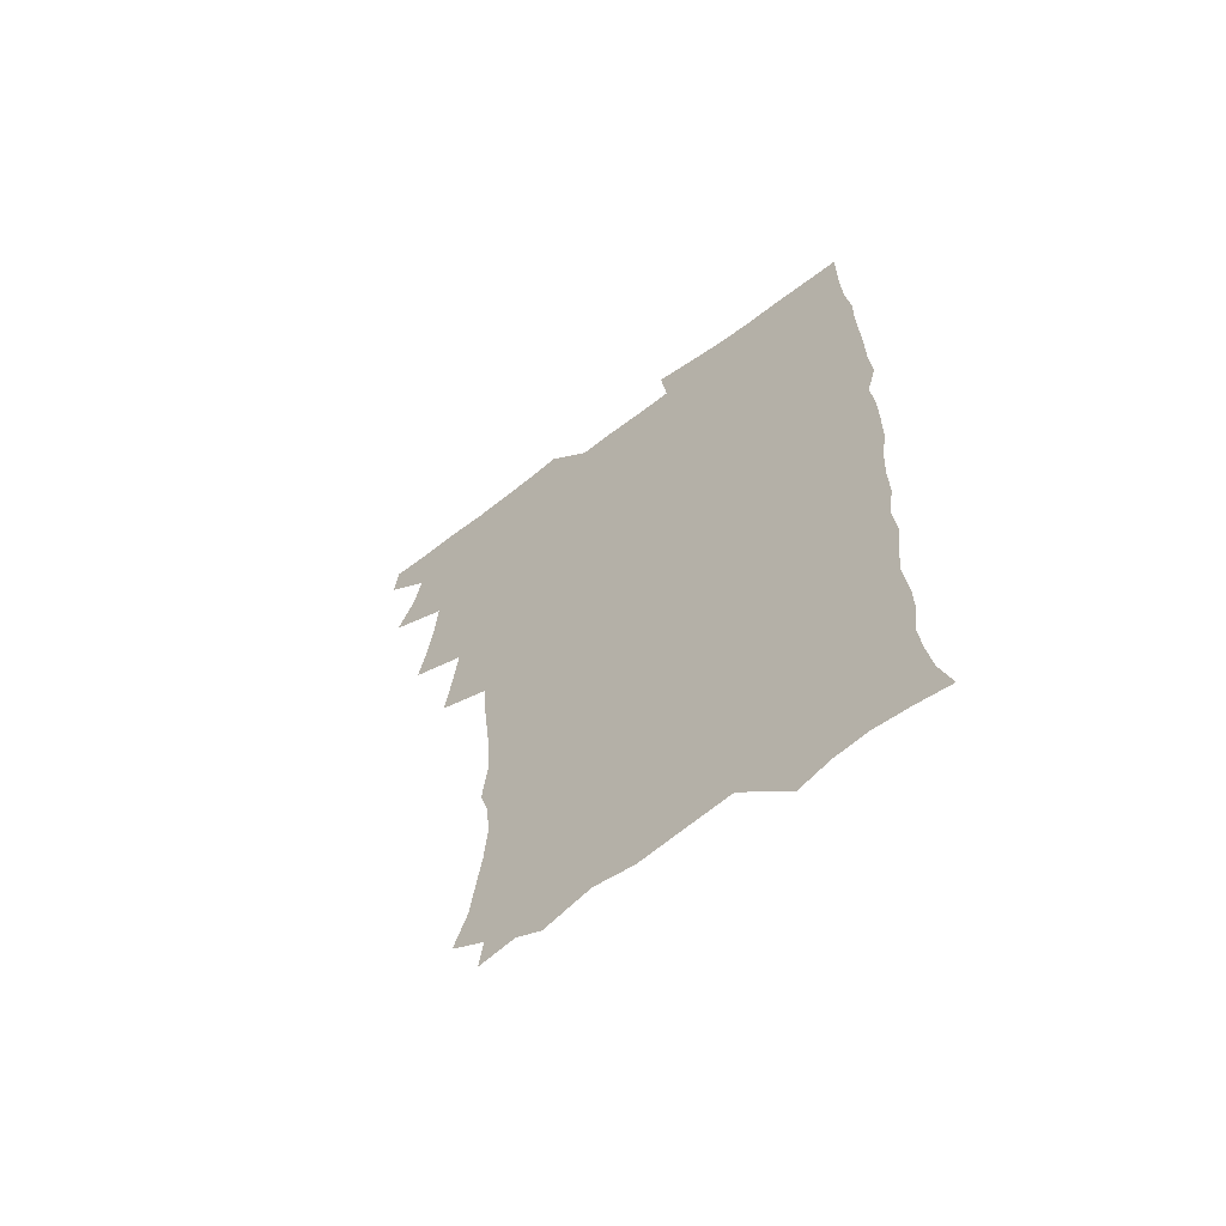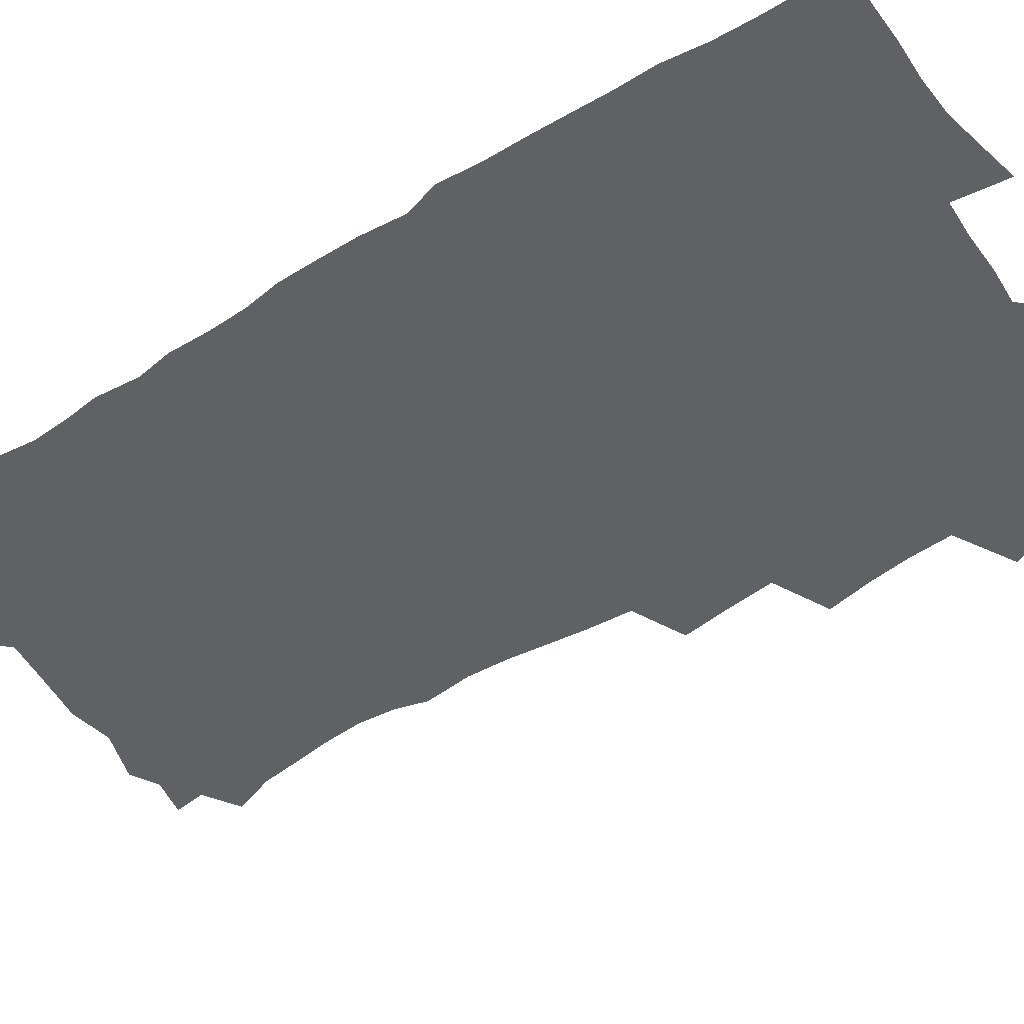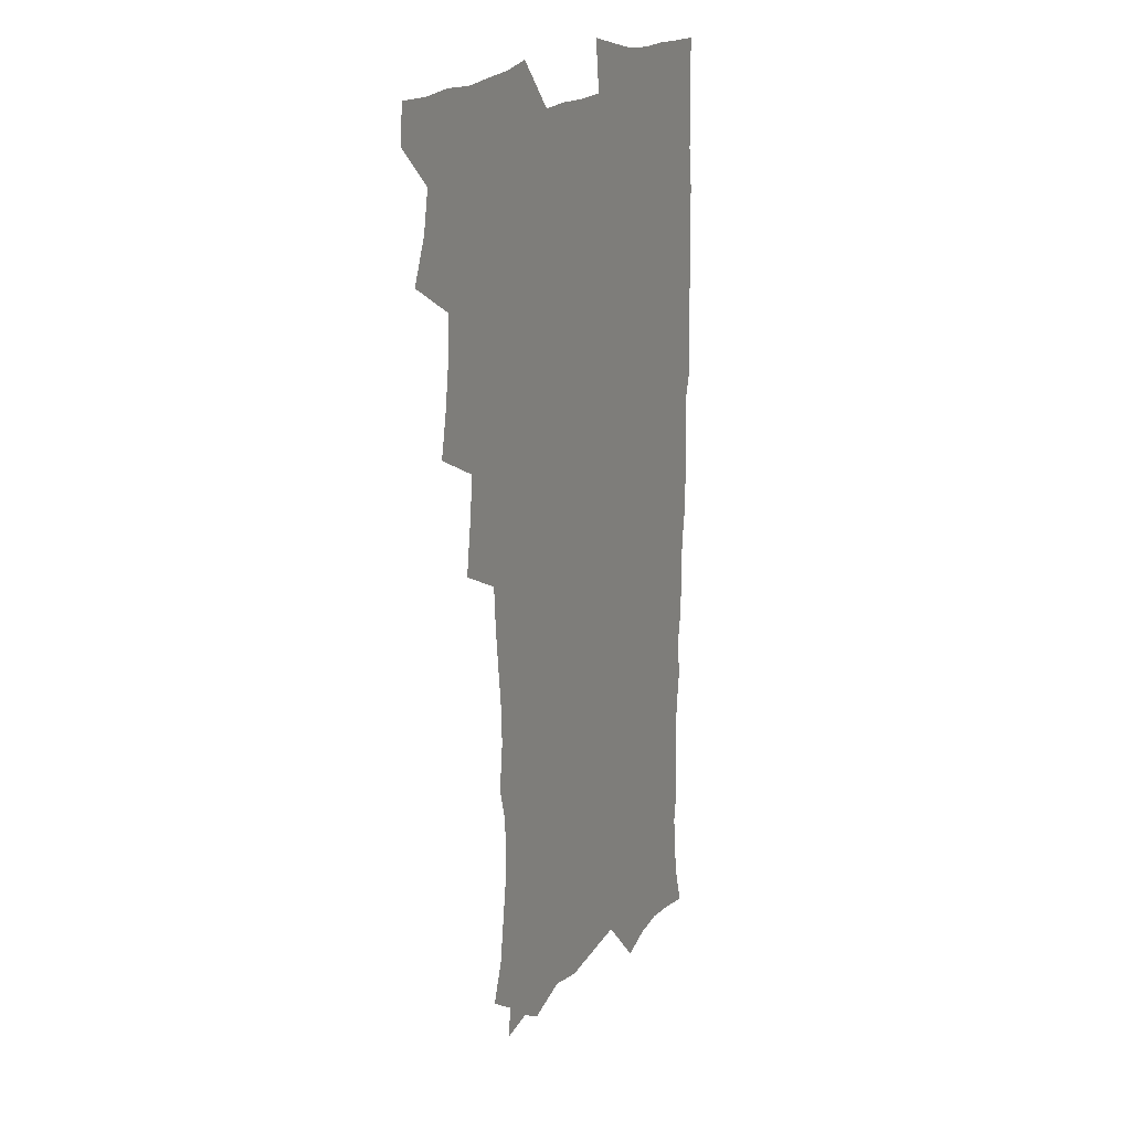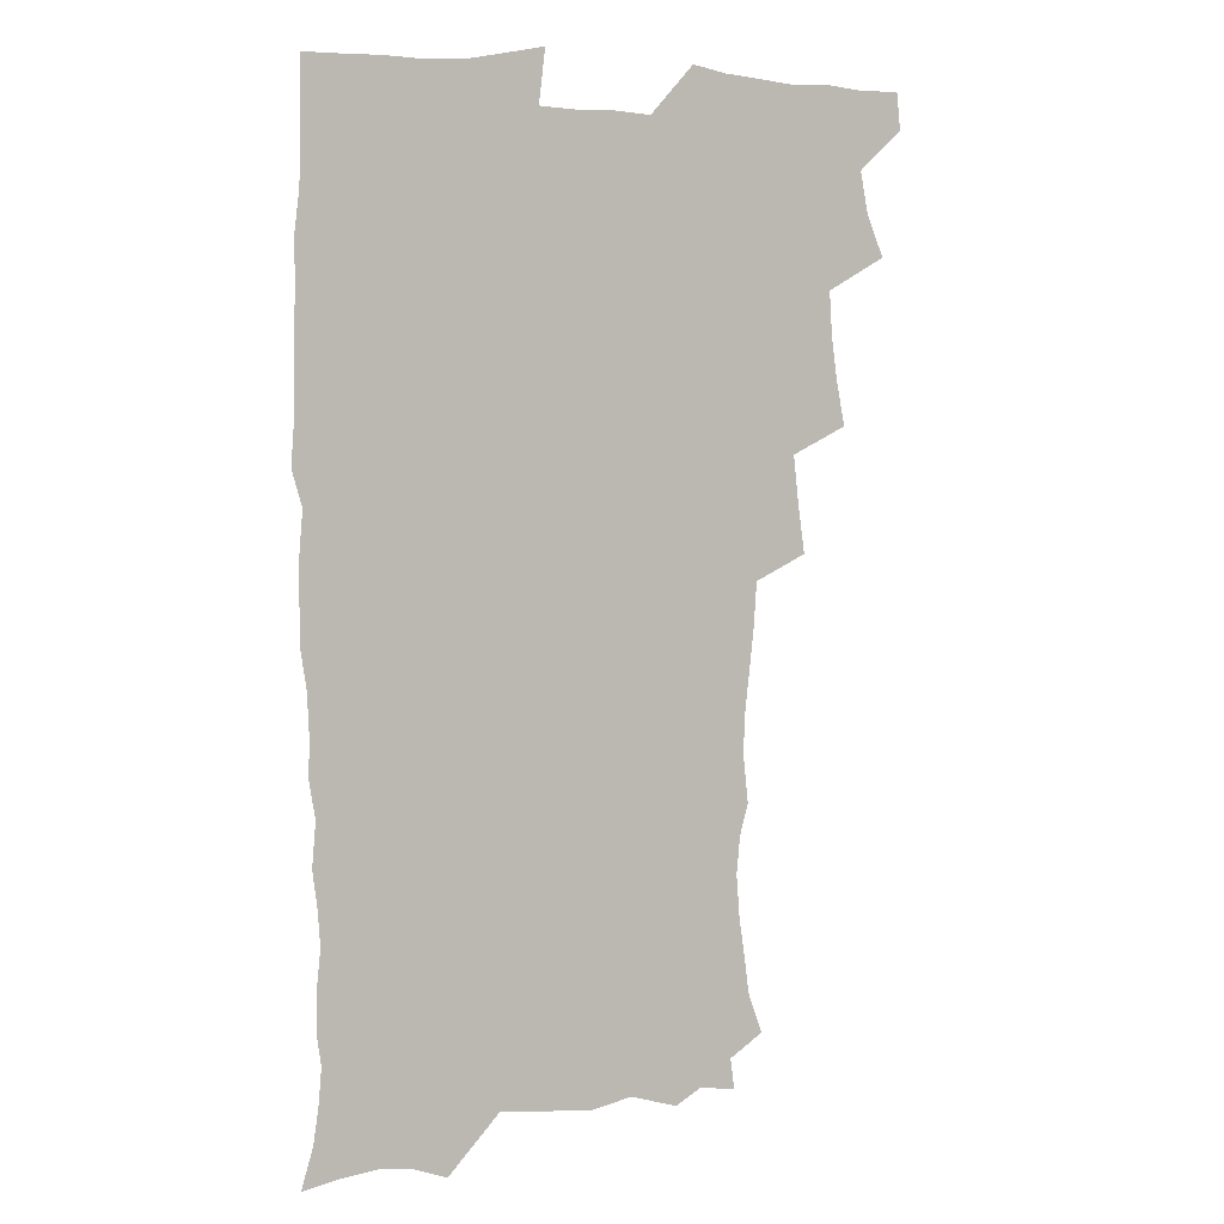
<metadata>
{"format":"obj","ext":"obj","renderer":"f3d","projection":"perspective","resolution":1024,"background":"white","views":[{"elev":-64.5,"azim":37.5,"up":"+Y"},{"elev":-49.9,"azim":123.7,"up":"+Z"},{"elev":18.2,"azim":-63.9,"up":"+Y"},{"elev":4.4,"azim":154.0,"up":"+Y"}]}
</metadata>
<code>
v 463.7 554.9 0
v 465.2 569.6 0
v 471.2 506.4 0
v 478.2 523.1 0
v 481.2 539.1 0
v 482.2 554 0
v 481.3 569.3 0
v 487.8 441.7 0
v 491.3 459.2 0
v 493.6 476.3 0
v 494.6 493.3 0
v 498.5 510.1 0
v 497.9 524.5 0
v 497.8 539.3 0
v 497.5 554 0
v 495.9 570.5 0
v 505.2 393.1 0
v 507.9 411.8 0
v 510 430.9 0
v 511.2 447.9 0
v 511.4 463.6 0
v 508.9 477.9 0
v 512.9 495.3 0
v 514.2 510.7 0
v 513.8 524.8 0
v 513.1 539.5 0
v 512.2 554.7 0
v 511.5 569.7 0
v 523 209.1 0
v 528.7 225.1 0
v 530.5 238.9 0
v 532.9 254.7 0
v 534.2 271.4 0
v 532.8 286.3 0
v 529.4 298.6 0
v 531.4 317.6 0
v 530.7 333.8 0
v 528.9 349.7 0
v 527.1 366 0
v 526 383.2 0
v 525.6 400.3 0
v 526.2 417.4 0
v 526.2 433.4 0
v 527.9 450.3 0
v 529 466.4 0
v 528.6 481.3 0
v 527.9 496 0
v 528.1 510.6 0
v 528.2 525.1 0
v 528.3 539.6 0
v 526.9 555.4 0
v 525.9 571.1 0
v 534.8 188.1 0
v 536.5 200.4 0
v 539.6 214.7 0
v 546.4 233.9 0
v 548.3 249.8 0
v 549.3 265.6 0
v 548.3 279.3 0
v 548.2 295 0
v 546.4 309 0
v 547.8 327.4 0
v 545.8 341.3 0
v 545.1 357.3 0
v 544.4 373.4 0
v 542.8 388.4 0
v 542.6 404.6 0
v 544.3 422.2 0
v 544 437.1 0
v 543.2 451.7 0
v 543.6 466.9 0
v 544.2 482.1 0
v 544.4 496.7 0
v 544.5 510.9 0
v 544.4 525.2 0
v 543 540.3 0
v 541.4 556.3 0
v 540 572.2 0
v 549.3 190.8 0
v 555.1 206.8 0
v 559.7 224.5 0
v 561.4 239.8 0
v 563.7 257 0
v 563.9 271.8 0
v 563.1 286 0
v 562.3 300.4 0
v 561.4 315.1 0
v 562.2 332.6 0
v 561.1 347.1 0
v 560.6 362.5 0
v 558.9 376.5 0
v 558.2 391.6 0
v 557.8 406.8 0
v 559.1 423.6 0
v 559 438.5 0
v 558.4 452.9 0
v 559.2 468.2 0
v 559.5 482.8 0
v 559.6 497.1 0
v 560 511.1 0
v 560 524.7 0
v 558.4 539.6 0
v 556.1 556.5 0
v 553.8 574.7 0
v 560 184.8 0
v 571.8 211.9 0
v 575.1 229.2 0
v 575.9 244 0
v 576.9 259.7 0
v 576.6 274 0
v 576.4 288.9 0
v 575.6 303 0
v 575.7 319.4 0
v 575.4 334.8 0
v 575.3 350.3 0
v 574.9 365.2 0
v 574.3 380 0
v 574.2 395.3 0
v 574 410.3 0
v 573.2 424.3 0
v 573.3 439.1 0
v 573.1 453.6 0
v 574.1 469.2 0
v 573.5 483 0
v 574.1 497.5 0
v 574.4 511.3 0
v 573.8 525.2 0
v 572.8 539.7 0
v 571.3 555.4 0
v 579 190.7 0
v 587.1 215.1 0
v 590 233.4 0
v 589.8 246.5 0
v 590.1 261.6 0
v 590.1 276.6 0
v 589.4 290.3 0
v 589.2 305.5 0
v 589 320.9 0
v 588.7 335.8 0
v 588.7 352.3 0
v 588.5 365.8 0
v 588.5 381.9 0
v 588.3 396.6 0
v 588.1 411.1 0
v 588.5 426.4 0
v 587.5 439.9 0
v 588.2 455.3 0
v 588.2 469.6 0
v 588 483.5 0
v 588.1 497.6 0
v 588.2 511.5 0
v 587.9 525.7 0
v 587.1 540.6 0
v 585.9 556.2 0
v 595.6 187.4 0
v 601.4 214.9 0
v 602.8 232 0
v 602.8 246 0
v 603.1 262.4 0
v 603.2 278 0
v 603 292.7 0
v 602.8 308 0
v 602.7 323.3 0
v 602.3 337.4 0
v 602.1 350.7 0
v 602.1 366.9 0
v 602.2 382.4 0
v 602.2 397.5 0
v 602 411.5 0
v 602.2 427.2 0
v 601.8 440.7 0
v 602.4 456.1 0
v 602.2 469.8 0
v 602 483.6 0
v 601.9 497.3 0
v 602.4 511.6 0
v 602.3 525.7 0
v 602.1 540.1 0
v 601.3 555.7 0
v 614.5 189.5 0
v 615.9 213.2 0
v 616.3 232.8 0
v 616.4 247.9 0
v 616.3 262.7 0
v 616.3 279 0
v 616.1 292.7 0
v 616 308 0
v 615.9 322.9 0
v 615.7 338 0
v 615.5 352.2 0
v 615.5 367.8 0
v 616.1 381 0
v 615.9 396.6 0
v 615.9 411 0
v 615.9 426.9 0
v 615.9 441.4 0
v 616 455.9 0
v 616.2 469.9 0
v 616.5 483.9 0
v 616.9 497.9 0
v 616.5 511.8 0
v 616.6 525.7 0
v 616.7 539.8 0
v 616.1 556.3 0
v 613.6 577.4 0
v 632.7 191.5 0
v 630.5 214.6 0
v 629.8 232 0
v 629.5 248.6 0
v 629.4 262.9 0
v 629.2 279.2 0
v 629.2 293.3 0
v 629.1 308.6 0
v 629.2 323 0
v 629.1 338.7 0
v 629 353.4 0
v 629.5 365.8 0
v 629.6 382.9 0
v 629.5 397.6 0
v 629.8 411.1 0
v 629.7 426.5 0
v 629.8 441.1 0
v 629.7 455.9 0
v 630.1 469.4 0
v 630.9 483 0
v 630.7 498.2 0
v 630.8 511.8 0
v 631 525.6 0
v 630.9 540.1 0
v 631 554.6 0
v 628.8 574.2 0
v 653.4 169.7 0
v 646.9 194.1 0
v 644.7 213.4 0
v 643.4 231.1 0
v 643 246.5 0
v 642.3 264 0
v 642.1 279 0
v 642.2 293.1 0
v 642.8 306.1 0
v 642 324.7 0
v 642.5 337.6 0
v 642.3 353.2 0
v 642.8 367.2 0
v 643.1 381.6 0
v 643 396.4 0
v 644.1 409.6 0
v 643.4 426.4 0
v 643.9 440.2 0
v 643.9 454.7 0
v 644.3 468.8 0
v 644.8 482.9 0
v 644.8 497.7 0
v 645.3 511.7 0
v 645.3 525.8 0
v 645.4 540.3 0
v 645.3 554.9 0
v 644.8 571 0
v 666.7 174.6 0
v 661.9 193.3 0
v 658.7 212.2 0
v 656.8 230 0
v 656.3 245.3 0
v 655.4 262 0
v 655.6 276.5 0
v 654.9 292.6 0
v 656 305.6 0
v 655.5 322 0
v 655.6 336.9 0
v 655.9 351.5 0
v 656.8 365.1 0
v 656.7 380.5 0
v 658.3 393.7 0
v 657.5 410.4 0
v 657.5 425 0
v 658 439.2 0
v 658.4 453.5 0
v 658.4 468.1 0
v 659.1 482 0
v 658.2 498.3 0
v 659.3 511.5 0
v 659.8 525.7 0
v 660 540.1 0
v 660.1 555.2 0
v 660.2 570.1 0
v 680.2 176.4 0
v 676.1 192.8 0
v 673.4 209.2 0
v 671.4 226 0
v 670 242.7 0
v 670.5 256.6 0
v 669.4 273.2 0
v 669.4 288.2 0
v 669.7 303 0
v 669.3 318.9 0
v 671.6 331.5 0
v 670.1 348.7 0
v 670.1 363.9 0
v 671 378 0
v 672.3 392 0
v 672.1 407.8 0
v 673.2 422 0
v 672.7 437.4 0
v 672.6 452.5 0
v 673.1 466.9 0
v 673.4 481.6 0
v 672.8 496.7 0
v 674.8 510.7 0
v 674.1 525.9 0
v 674.2 539.8 0
v 675.1 555 0
v 675.3 570.5 0
v 694.7 174.8 0
v 691.4 189.4 0
v 687.3 207.1 0
v 685.4 222.8 0
v 685.3 237.1 0
v 684.3 252.9 0
v 684.3 267.6 0
v 685 282.1 0
v 684.3 298.3 0
v 683.5 314.6 0
v 685.1 328.6 0
v 685.9 343.4 0
v 685.5 359.3 0
v 688.3 372.6 0
v 686.9 389.4 0
v 688.2 403.8 0
v 688.2 419.4 0
v 687.4 435.5 0
v 687.2 450.5 0
v 688.8 464.7 0
v 689.3 479.6 0
v 690.6 494.3 0
v 689.3 510.4 0
v 689.9 525 0
v 690.2 539.9 0
v 690 554.7 0
v 690.5 570 0
v 709.3 172.1 0
v 704.6 188 0
v 702.5 202.1 0
v 701.2 216.1 0
v 703 228.1 0
v 702.9 242.5 0
v 701.2 258.9 0
v 702.2 273 0
v 704 286.9 0
v 702.6 304.2 0
v 705 318.2 0
v 704.6 334.5 0
v 705.4 350.1 0
v 707.6 364.5 0
v 707.8 380.4 0
v 707.7 396.3 0
v 706.3 413.5 0
v 710.3 427.5 0
v 709.1 444 0
v 709 459.6 0
v 708.7 475.4 0
v 708.2 491.3 0
v 708.4 506.9 0
v 706.4 523.8 0
v 705.8 539.6 0
v 705.8 554.8 0
v 705.8 569.8 0
v 706 586 0
f 5 6 1
f 1 6 2
f 6 7 2
f 11 12 3
f 3 12 4
f 12 13 4
f 4 13 5
f 13 14 5
f 5 14 6
f 14 15 6
f 6 15 7
f 15 16 7
f 19 20 8
f 8 20 9
f 20 21 9
f 9 21 10
f 21 22 10
f 10 22 11
f 22 23 11
f 11 23 12
f 23 24 12
f 12 24 13
f 24 25 13
f 13 25 14
f 25 26 14
f 14 26 15
f 26 27 15
f 15 27 16
f 27 28 16
f 40 41 17
f 17 41 18
f 41 42 18
f 18 42 19
f 42 43 19
f 19 43 20
f 43 44 20
f 20 44 21
f 44 45 21
f 21 45 22
f 45 46 22
f 22 46 23
f 46 47 23
f 23 47 24
f 47 48 24
f 24 48 25
f 48 49 25
f 25 49 26
f 49 50 26
f 26 50 27
f 50 51 27
f 27 51 28
f 51 52 28
f 54 55 29
f 29 55 30
f 55 56 30
f 30 56 31
f 56 57 31
f 31 57 32
f 57 58 32
f 32 58 33
f 58 59 33
f 33 59 34
f 59 60 34
f 34 60 35
f 60 61 35
f 35 61 36
f 61 62 36
f 36 62 37
f 62 63 37
f 37 63 38
f 63 64 38
f 38 64 39
f 64 65 39
f 39 65 40
f 65 66 40
f 40 66 41
f 66 67 41
f 41 67 42
f 67 68 42
f 42 68 43
f 68 69 43
f 43 69 44
f 69 70 44
f 44 70 45
f 70 71 45
f 45 71 46
f 71 72 46
f 46 72 47
f 72 73 47
f 47 73 48
f 73 74 48
f 48 74 49
f 74 75 49
f 49 75 50
f 75 76 50
f 50 76 51
f 76 77 51
f 51 77 52
f 77 78 52
f 53 79 54
f 79 80 54
f 54 80 55
f 80 81 55
f 55 81 56
f 81 82 56
f 56 82 57
f 82 83 57
f 57 83 58
f 83 84 58
f 58 84 59
f 84 85 59
f 59 85 60
f 85 86 60
f 60 86 61
f 86 87 61
f 61 87 62
f 87 88 62
f 62 88 63
f 88 89 63
f 63 89 64
f 89 90 64
f 64 90 65
f 90 91 65
f 65 91 66
f 91 92 66
f 66 92 67
f 92 93 67
f 67 93 68
f 93 94 68
f 68 94 69
f 94 95 69
f 69 95 70
f 95 96 70
f 70 96 71
f 96 97 71
f 71 97 72
f 97 98 72
f 72 98 73
f 98 99 73
f 73 99 74
f 99 100 74
f 74 100 75
f 100 101 75
f 75 101 76
f 101 102 76
f 76 102 77
f 102 103 77
f 77 103 78
f 103 104 78
f 79 105 80
f 105 106 80
f 80 106 81
f 106 107 81
f 81 107 82
f 107 108 82
f 82 108 83
f 108 109 83
f 83 109 84
f 109 110 84
f 84 110 85
f 110 111 85
f 85 111 86
f 111 112 86
f 86 112 87
f 112 113 87
f 87 113 88
f 113 114 88
f 88 114 89
f 114 115 89
f 89 115 90
f 115 116 90
f 90 116 91
f 116 117 91
f 91 117 92
f 117 118 92
f 92 118 93
f 118 119 93
f 93 119 94
f 119 120 94
f 94 120 95
f 120 121 95
f 95 121 96
f 121 122 96
f 96 122 97
f 122 123 97
f 97 123 98
f 123 124 98
f 98 124 99
f 124 125 99
f 99 125 100
f 125 126 100
f 100 126 101
f 126 127 101
f 101 127 102
f 127 128 102
f 102 128 103
f 128 129 103
f 103 129 104
f 105 130 106
f 130 131 106
f 106 131 107
f 131 132 107
f 107 132 108
f 132 133 108
f 108 133 109
f 133 134 109
f 109 134 110
f 134 135 110
f 110 135 111
f 135 136 111
f 111 136 112
f 136 137 112
f 112 137 113
f 137 138 113
f 113 138 114
f 138 139 114
f 114 139 115
f 139 140 115
f 115 140 116
f 140 141 116
f 116 141 117
f 141 142 117
f 117 142 118
f 142 143 118
f 118 143 119
f 143 144 119
f 119 144 120
f 144 145 120
f 120 145 121
f 145 146 121
f 121 146 122
f 146 147 122
f 122 147 123
f 147 148 123
f 123 148 124
f 148 149 124
f 124 149 125
f 149 150 125
f 125 150 126
f 150 151 126
f 126 151 127
f 151 152 127
f 127 152 128
f 152 153 128
f 128 153 129
f 153 154 129
f 130 155 131
f 155 156 131
f 131 156 132
f 156 157 132
f 132 157 133
f 157 158 133
f 133 158 134
f 158 159 134
f 134 159 135
f 159 160 135
f 135 160 136
f 160 161 136
f 136 161 137
f 161 162 137
f 137 162 138
f 162 163 138
f 138 163 139
f 163 164 139
f 139 164 140
f 164 165 140
f 140 165 141
f 165 166 141
f 141 166 142
f 166 167 142
f 142 167 143
f 167 168 143
f 143 168 144
f 168 169 144
f 144 169 145
f 169 170 145
f 145 170 146
f 170 171 146
f 146 171 147
f 171 172 147
f 147 172 148
f 172 173 148
f 148 173 149
f 173 174 149
f 149 174 150
f 174 175 150
f 150 175 151
f 175 176 151
f 151 176 152
f 176 177 152
f 152 177 153
f 177 178 153
f 153 178 154
f 178 179 154
f 155 180 156
f 180 181 156
f 156 181 157
f 181 182 157
f 157 182 158
f 182 183 158
f 158 183 159
f 183 184 159
f 159 184 160
f 184 185 160
f 160 185 161
f 185 186 161
f 161 186 162
f 186 187 162
f 162 187 163
f 187 188 163
f 163 188 164
f 188 189 164
f 164 189 165
f 189 190 165
f 165 190 166
f 190 191 166
f 166 191 167
f 191 192 167
f 167 192 168
f 192 193 168
f 168 193 169
f 193 194 169
f 169 194 170
f 194 195 170
f 170 195 171
f 195 196 171
f 171 196 172
f 196 197 172
f 172 197 173
f 197 198 173
f 173 198 174
f 198 199 174
f 174 199 175
f 199 200 175
f 175 200 176
f 200 201 176
f 176 201 177
f 201 202 177
f 177 202 178
f 202 203 178
f 178 203 179
f 203 204 179
f 180 206 181
f 206 207 181
f 181 207 182
f 207 208 182
f 182 208 183
f 208 209 183
f 183 209 184
f 209 210 184
f 184 210 185
f 210 211 185
f 185 211 186
f 211 212 186
f 186 212 187
f 212 213 187
f 187 213 188
f 213 214 188
f 188 214 189
f 214 215 189
f 189 215 190
f 215 216 190
f 190 216 191
f 216 217 191
f 191 217 192
f 217 218 192
f 192 218 193
f 218 219 193
f 193 219 194
f 219 220 194
f 194 220 195
f 220 221 195
f 195 221 196
f 221 222 196
f 196 222 197
f 222 223 197
f 197 223 198
f 223 224 198
f 198 224 199
f 224 225 199
f 199 225 200
f 225 226 200
f 200 226 201
f 226 227 201
f 201 227 202
f 227 228 202
f 202 228 203
f 228 229 203
f 203 229 204
f 229 230 204
f 204 230 205
f 230 231 205
f 232 233 206
f 206 233 207
f 233 234 207
f 207 234 208
f 234 235 208
f 208 235 209
f 235 236 209
f 209 236 210
f 236 237 210
f 210 237 211
f 237 238 211
f 211 238 212
f 238 239 212
f 212 239 213
f 239 240 213
f 213 240 214
f 240 241 214
f 214 241 215
f 241 242 215
f 215 242 216
f 242 243 216
f 216 243 217
f 243 244 217
f 217 244 218
f 244 245 218
f 218 245 219
f 245 246 219
f 219 246 220
f 246 247 220
f 220 247 221
f 247 248 221
f 221 248 222
f 248 249 222
f 222 249 223
f 249 250 223
f 223 250 224
f 250 251 224
f 224 251 225
f 251 252 225
f 225 252 226
f 252 253 226
f 226 253 227
f 253 254 227
f 227 254 228
f 254 255 228
f 228 255 229
f 255 256 229
f 229 256 230
f 256 257 230
f 230 257 231
f 257 258 231
f 232 259 233
f 259 260 233
f 233 260 234
f 260 261 234
f 234 261 235
f 261 262 235
f 235 262 236
f 262 263 236
f 236 263 237
f 263 264 237
f 237 264 238
f 264 265 238
f 238 265 239
f 265 266 239
f 239 266 240
f 266 267 240
f 240 267 241
f 267 268 241
f 241 268 242
f 268 269 242
f 242 269 243
f 269 270 243
f 243 270 244
f 270 271 244
f 244 271 245
f 271 272 245
f 245 272 246
f 272 273 246
f 246 273 247
f 273 274 247
f 247 274 248
f 274 275 248
f 248 275 249
f 275 276 249
f 249 276 250
f 276 277 250
f 250 277 251
f 277 278 251
f 251 278 252
f 278 279 252
f 252 279 253
f 279 280 253
f 253 280 254
f 280 281 254
f 254 281 255
f 281 282 255
f 255 282 256
f 282 283 256
f 256 283 257
f 283 284 257
f 257 284 258
f 284 285 258
f 259 286 260
f 286 287 260
f 260 287 261
f 287 288 261
f 261 288 262
f 288 289 262
f 262 289 263
f 289 290 263
f 263 290 264
f 290 291 264
f 264 291 265
f 291 292 265
f 265 292 266
f 292 293 266
f 266 293 267
f 293 294 267
f 267 294 268
f 294 295 268
f 268 295 269
f 295 296 269
f 269 296 270
f 296 297 270
f 270 297 271
f 297 298 271
f 271 298 272
f 298 299 272
f 272 299 273
f 299 300 273
f 273 300 274
f 300 301 274
f 274 301 275
f 301 302 275
f 275 302 276
f 302 303 276
f 276 303 277
f 303 304 277
f 277 304 278
f 304 305 278
f 278 305 279
f 305 306 279
f 279 306 280
f 306 307 280
f 280 307 281
f 307 308 281
f 281 308 282
f 308 309 282
f 282 309 283
f 309 310 283
f 283 310 284
f 310 311 284
f 284 311 285
f 311 312 285
f 286 313 287
f 313 314 287
f 287 314 288
f 314 315 288
f 288 315 289
f 315 316 289
f 289 316 290
f 316 317 290
f 290 317 291
f 317 318 291
f 291 318 292
f 318 319 292
f 292 319 293
f 319 320 293
f 293 320 294
f 320 321 294
f 294 321 295
f 321 322 295
f 295 322 296
f 322 323 296
f 296 323 297
f 323 324 297
f 297 324 298
f 324 325 298
f 298 325 299
f 325 326 299
f 299 326 300
f 326 327 300
f 300 327 301
f 327 328 301
f 301 328 302
f 328 329 302
f 302 329 303
f 329 330 303
f 303 330 304
f 330 331 304
f 304 331 305
f 331 332 305
f 305 332 306
f 332 333 306
f 306 333 307
f 333 334 307
f 307 334 308
f 334 335 308
f 308 335 309
f 335 336 309
f 309 336 310
f 336 337 310
f 310 337 311
f 337 338 311
f 311 338 312
f 338 339 312
f 313 340 314
f 340 341 314
f 314 341 315
f 341 342 315
f 315 342 316
f 342 343 316
f 316 343 317
f 343 344 317
f 317 344 318
f 344 345 318
f 318 345 319
f 345 346 319
f 319 346 320
f 346 347 320
f 320 347 321
f 347 348 321
f 321 348 322
f 348 349 322
f 322 349 323
f 349 350 323
f 323 350 324
f 350 351 324
f 324 351 325
f 351 352 325
f 325 352 326
f 352 353 326
f 326 353 327
f 353 354 327
f 327 354 328
f 354 355 328
f 328 355 329
f 355 356 329
f 329 356 330
f 356 357 330
f 330 357 331
f 357 358 331
f 331 358 332
f 358 359 332
f 332 359 333
f 359 360 333
f 333 360 334
f 360 361 334
f 334 361 335
f 361 362 335
f 335 362 336
f 362 363 336
f 336 363 337
f 363 364 337
f 337 364 338
f 364 365 338
f 338 365 339
f 365 366 339

</code>
